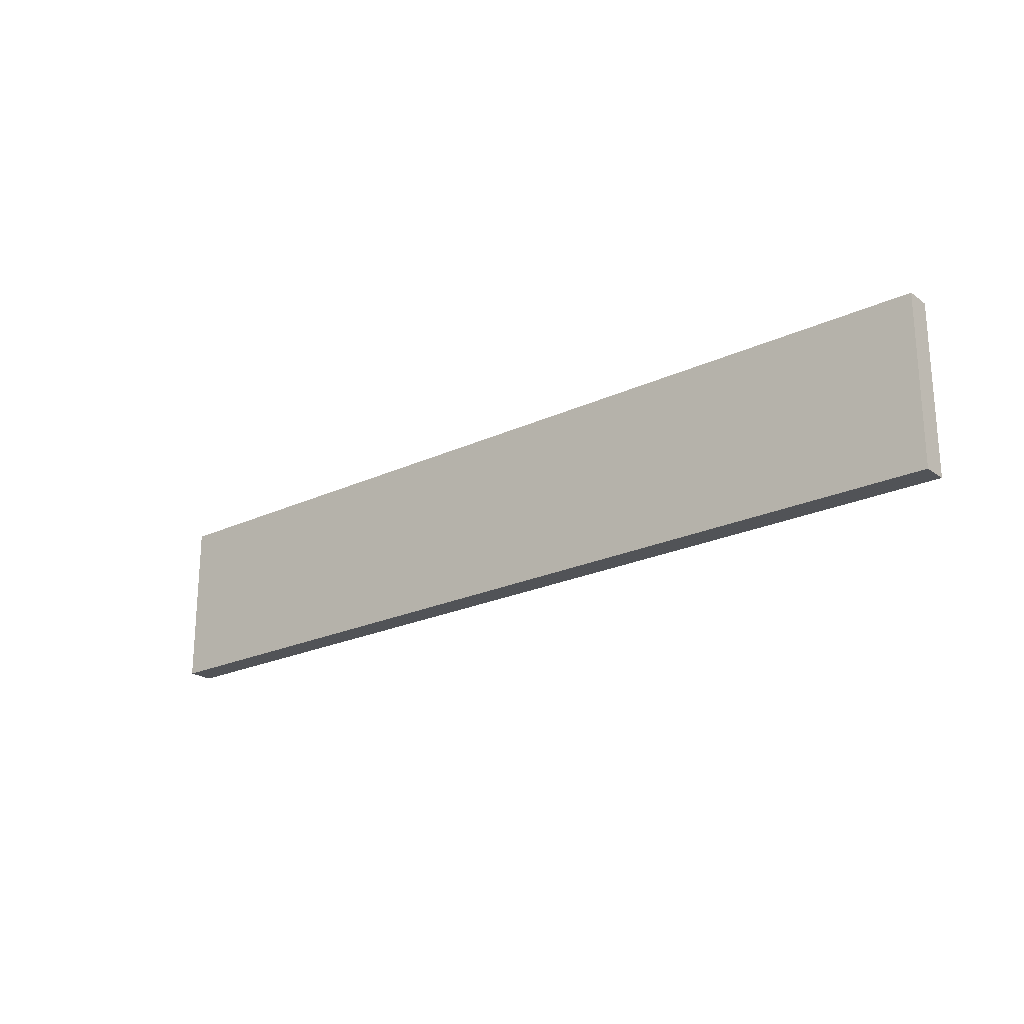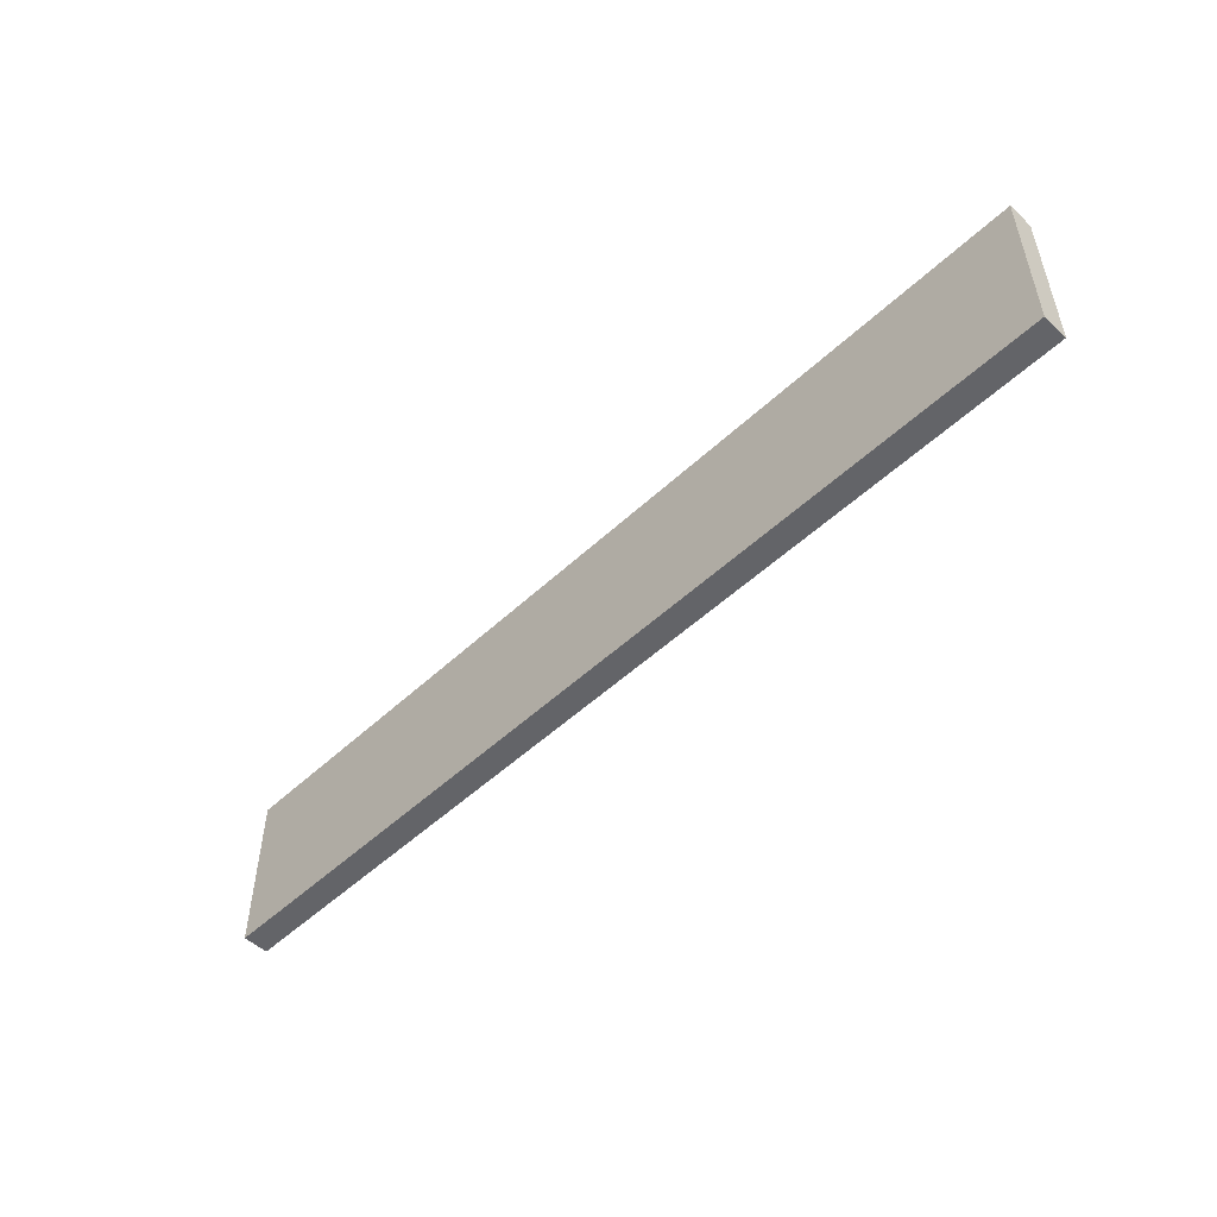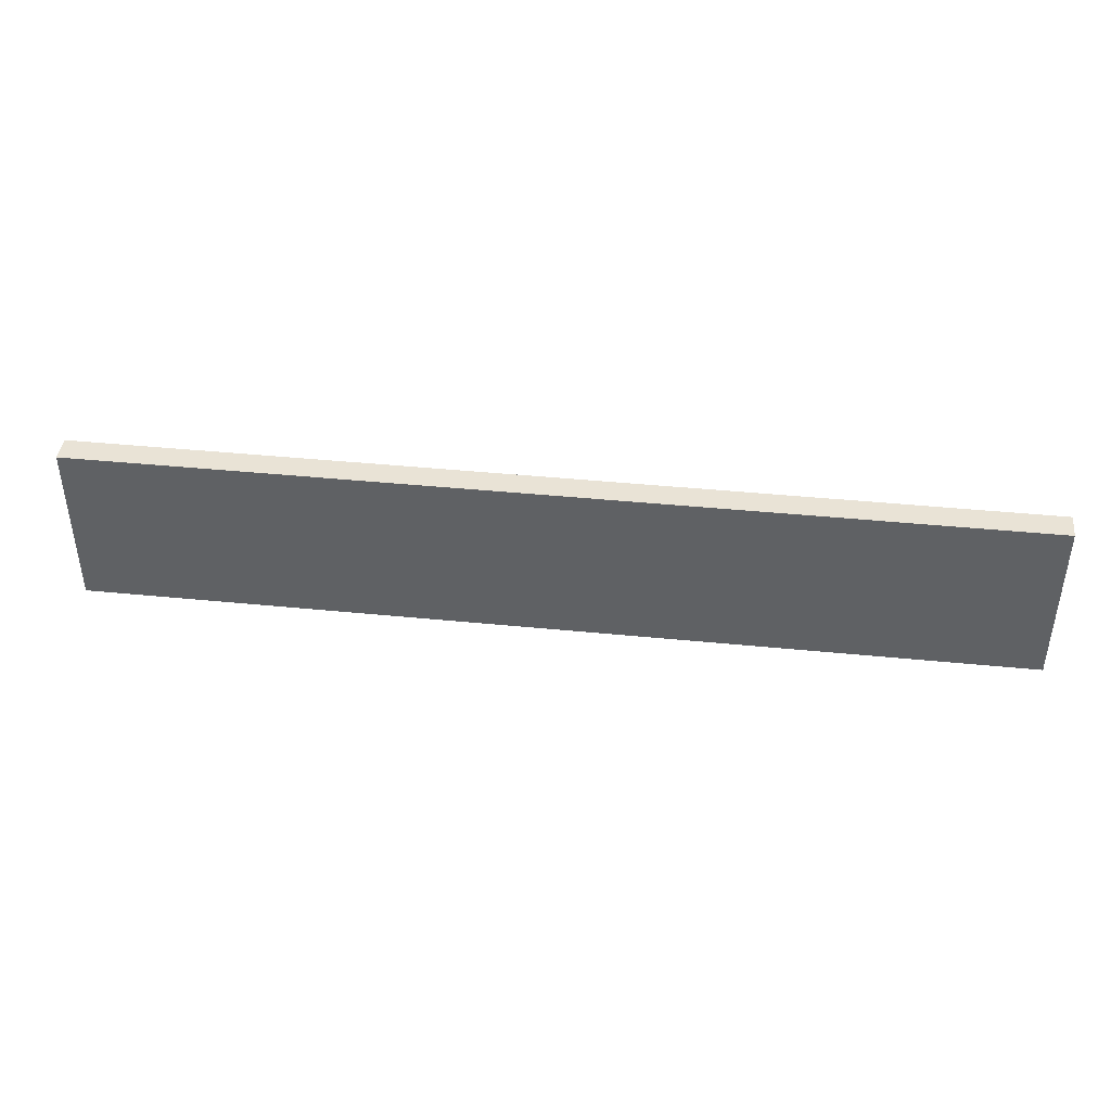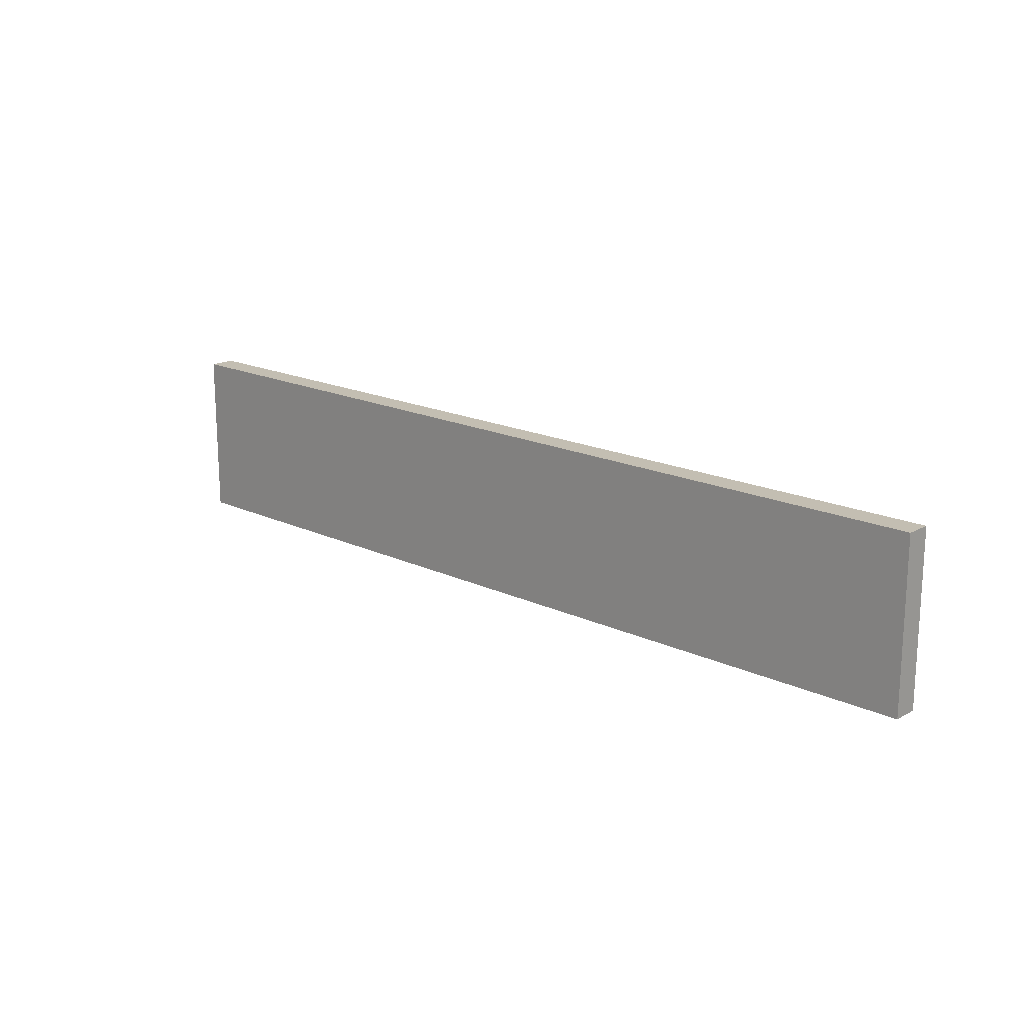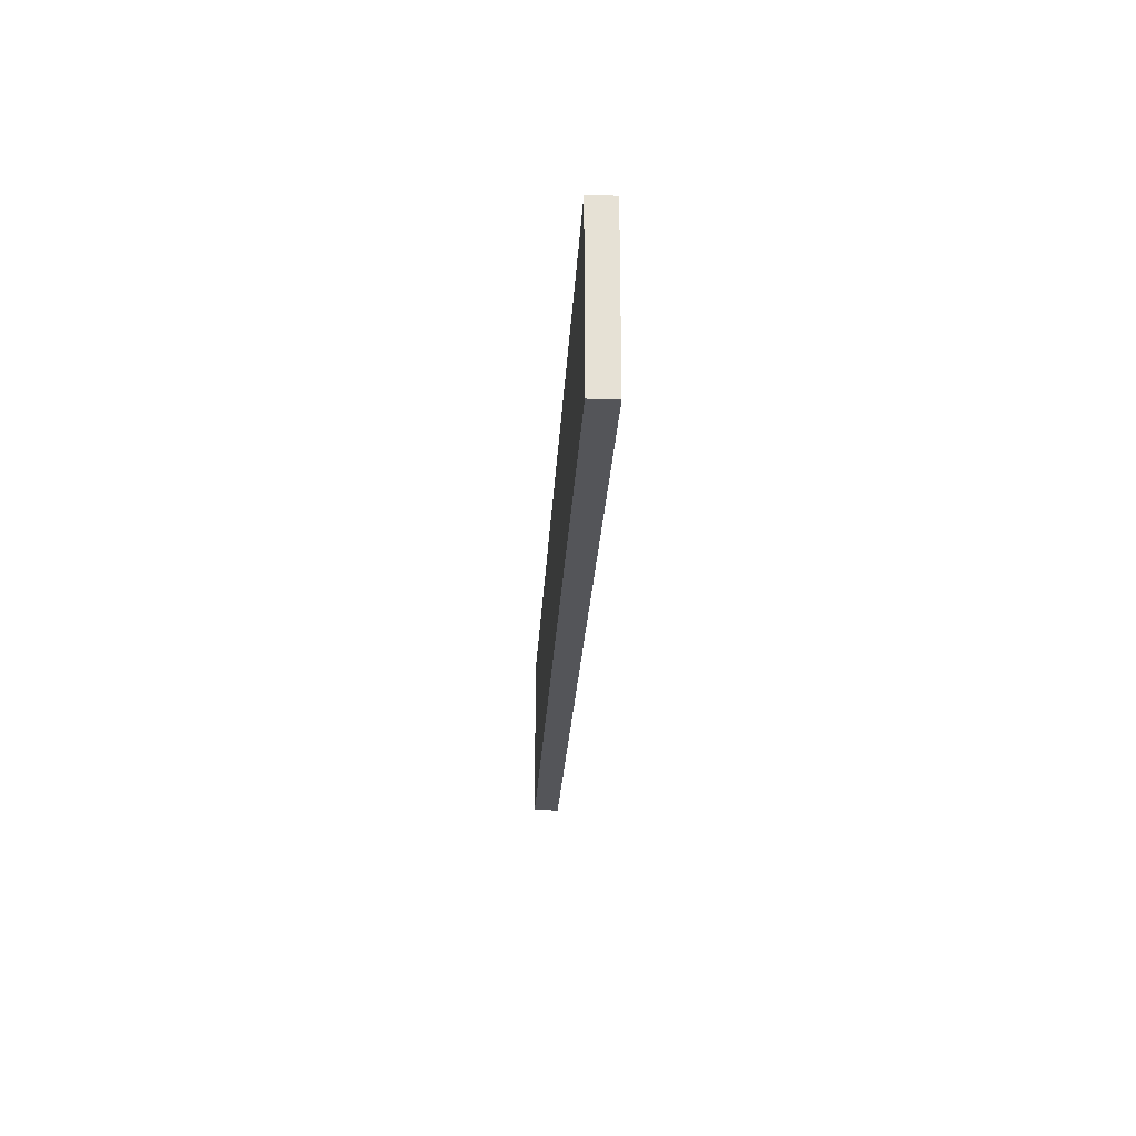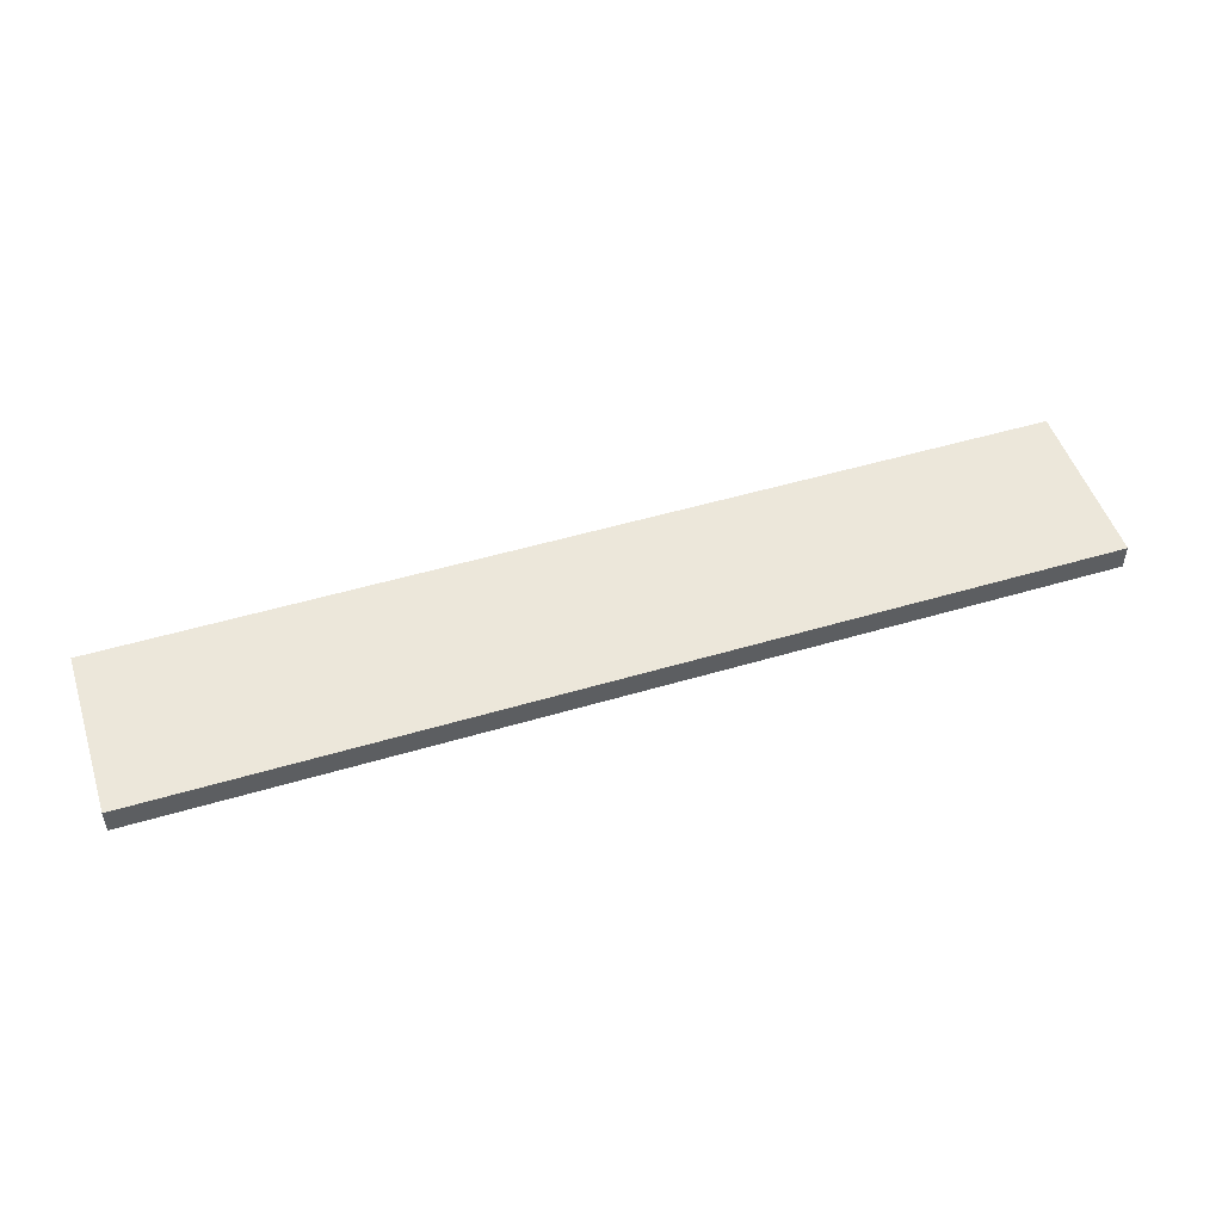
<metadata>
{"format":"obj","ext":"obj","renderer":"f3d","projection":"perspective","resolution":1024,"background":"white","views":[{"elev":-22.2,"azim":-140.7,"up":"+Z"},{"elev":-51.3,"azim":45.4,"up":"+Z"},{"elev":42.1,"azim":-173.2,"up":"+Z"},{"elev":17.5,"azim":42.9,"up":"+Z"},{"elev":-24.6,"azim":87.0,"up":"+Z"},{"elev":50.7,"azim":-18.0,"up":"+Y"}]}
</metadata>
<code>
o Cube
v 1 0.1512 -1
v 1 -0.1512 -1
v 1 0.1512 1
v 1 -0.1512 1
v -1 0.1512 -1
v -1 -0.1512 -1
v -1 0.1512 1
v -1 -0.1512 1
v 9.996 0.1512 -1
v 9.996 -0.1512 -1
v 9.996 0.1512 1
v 9.996 -0.1512 1
f 1 5 7 3
f 4 3 7 8
f 8 7 5 6
f 6 2 4 8
f 3 4 12 11
f 6 5 1 2
f 10 9 11 12
f 2 1 9 10
f 4 2 10 12
f 1 3 11 9

</code>
